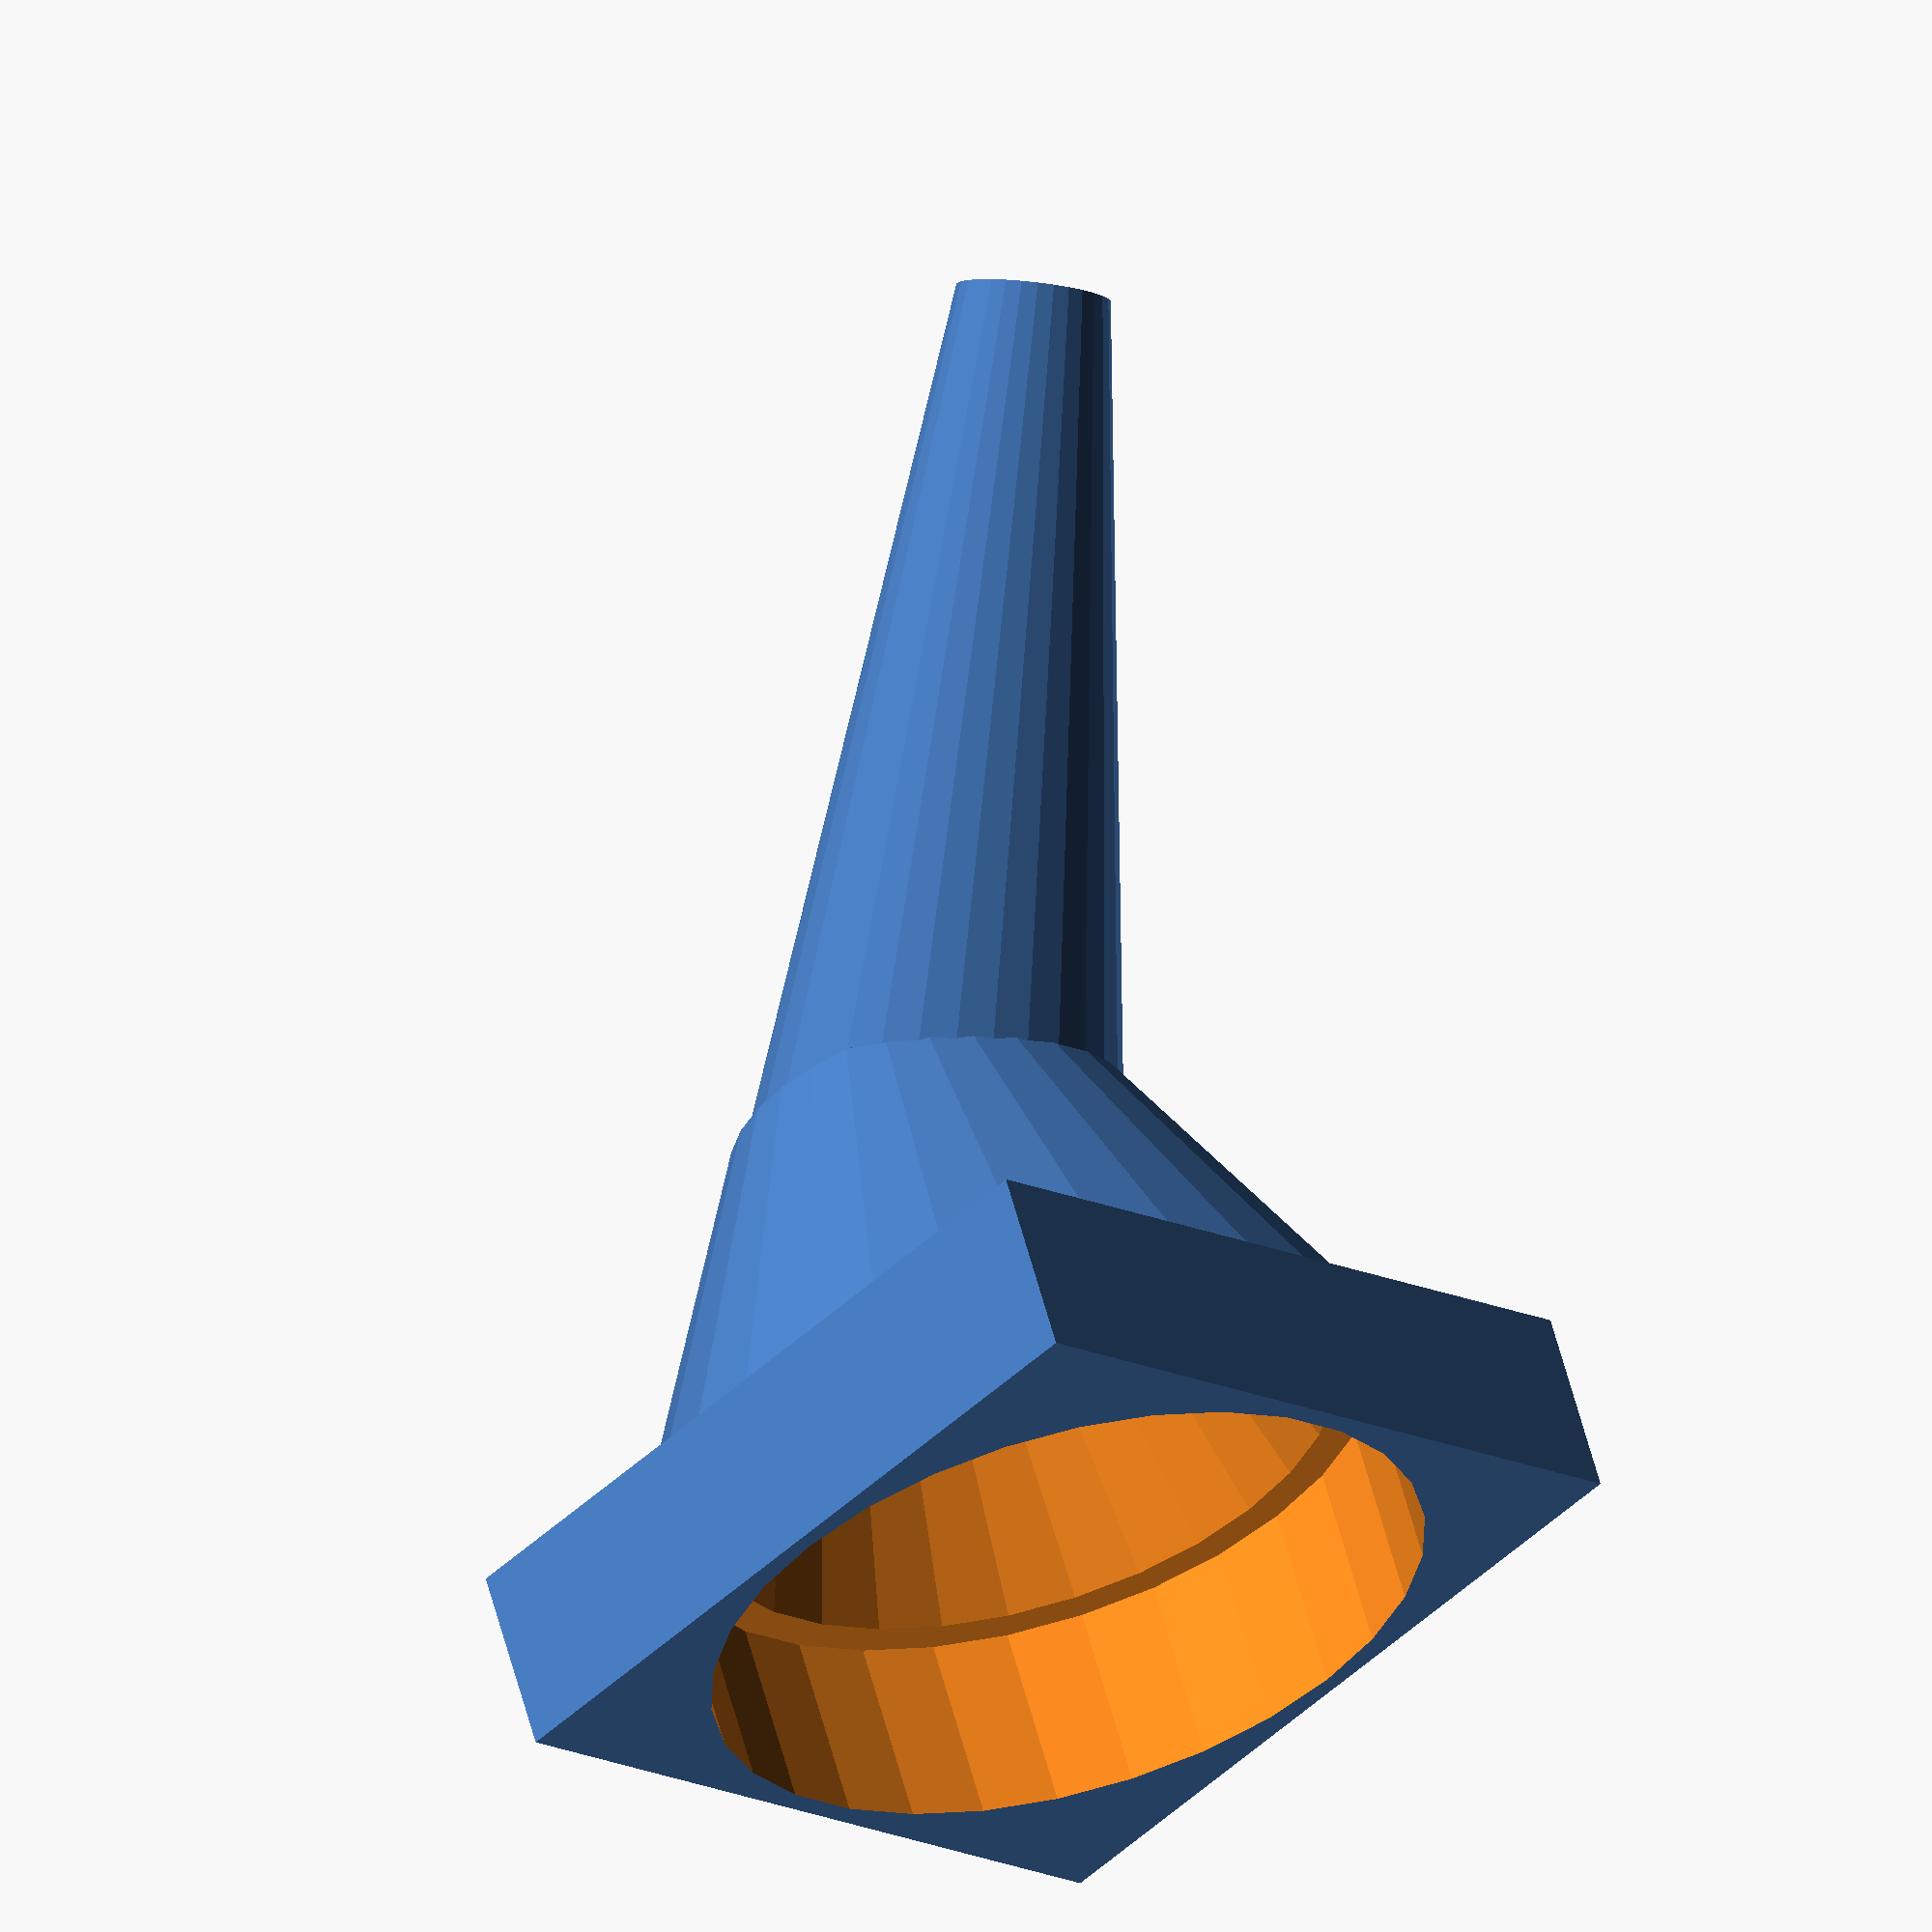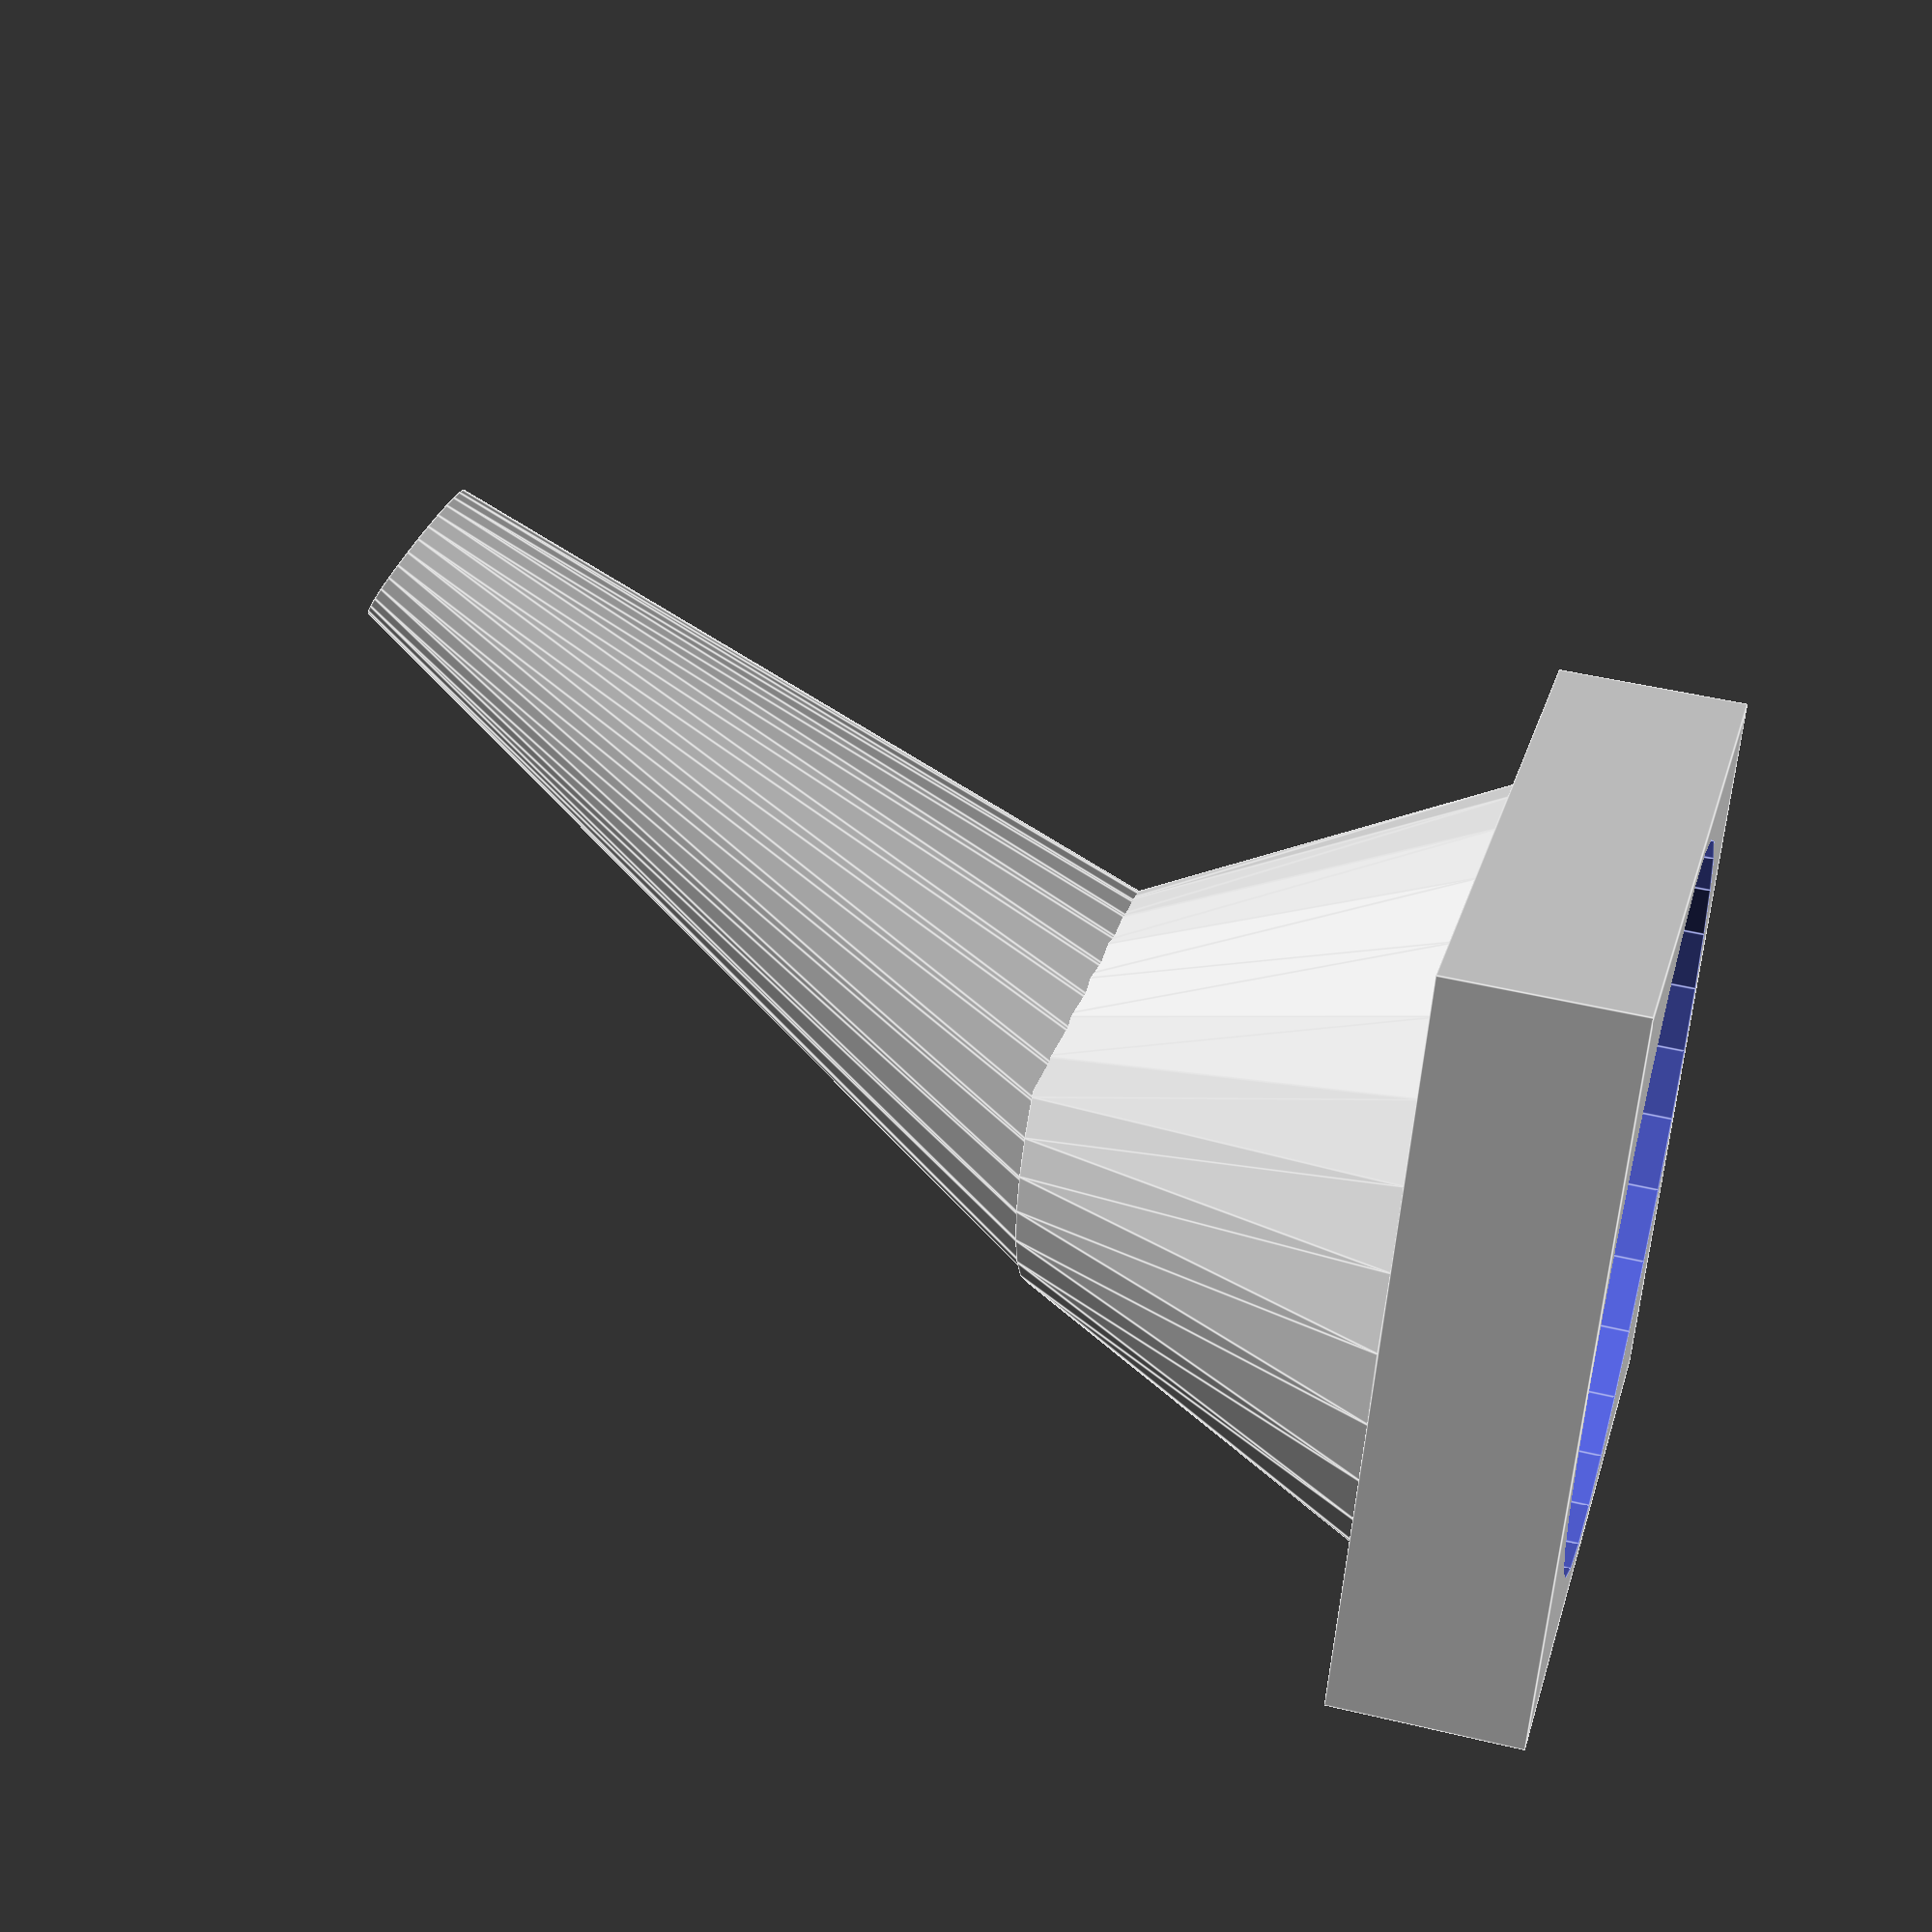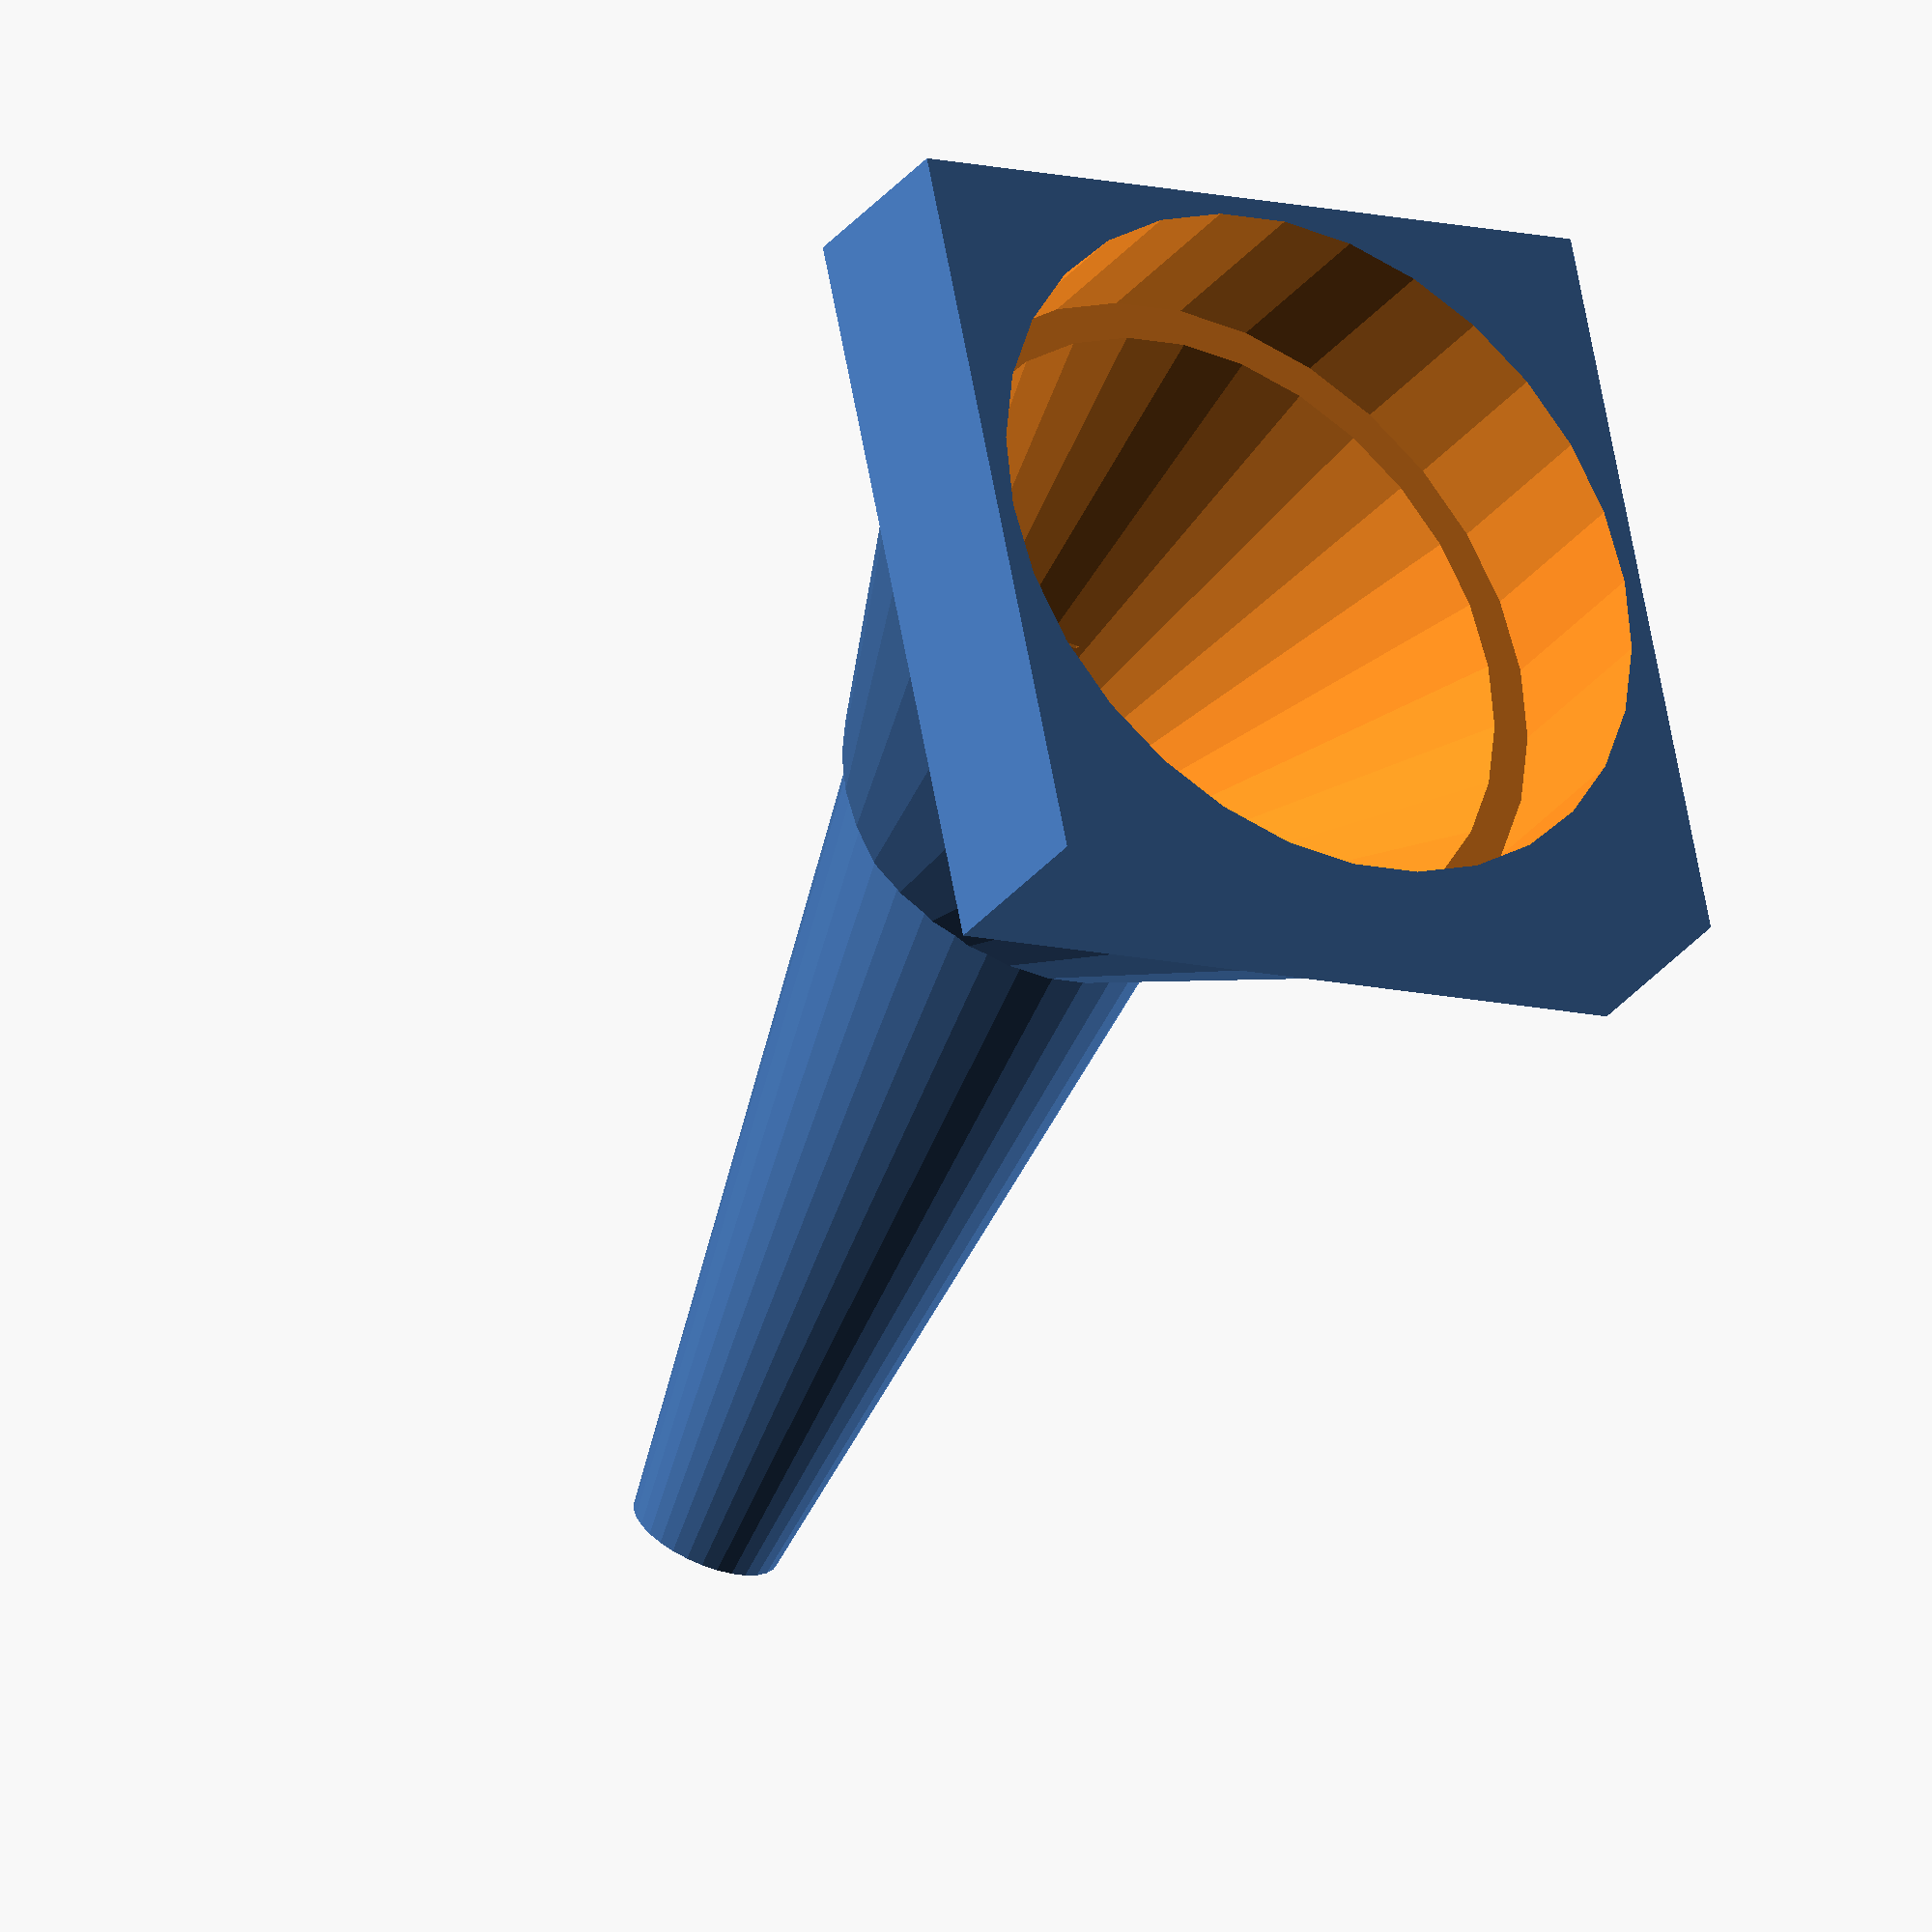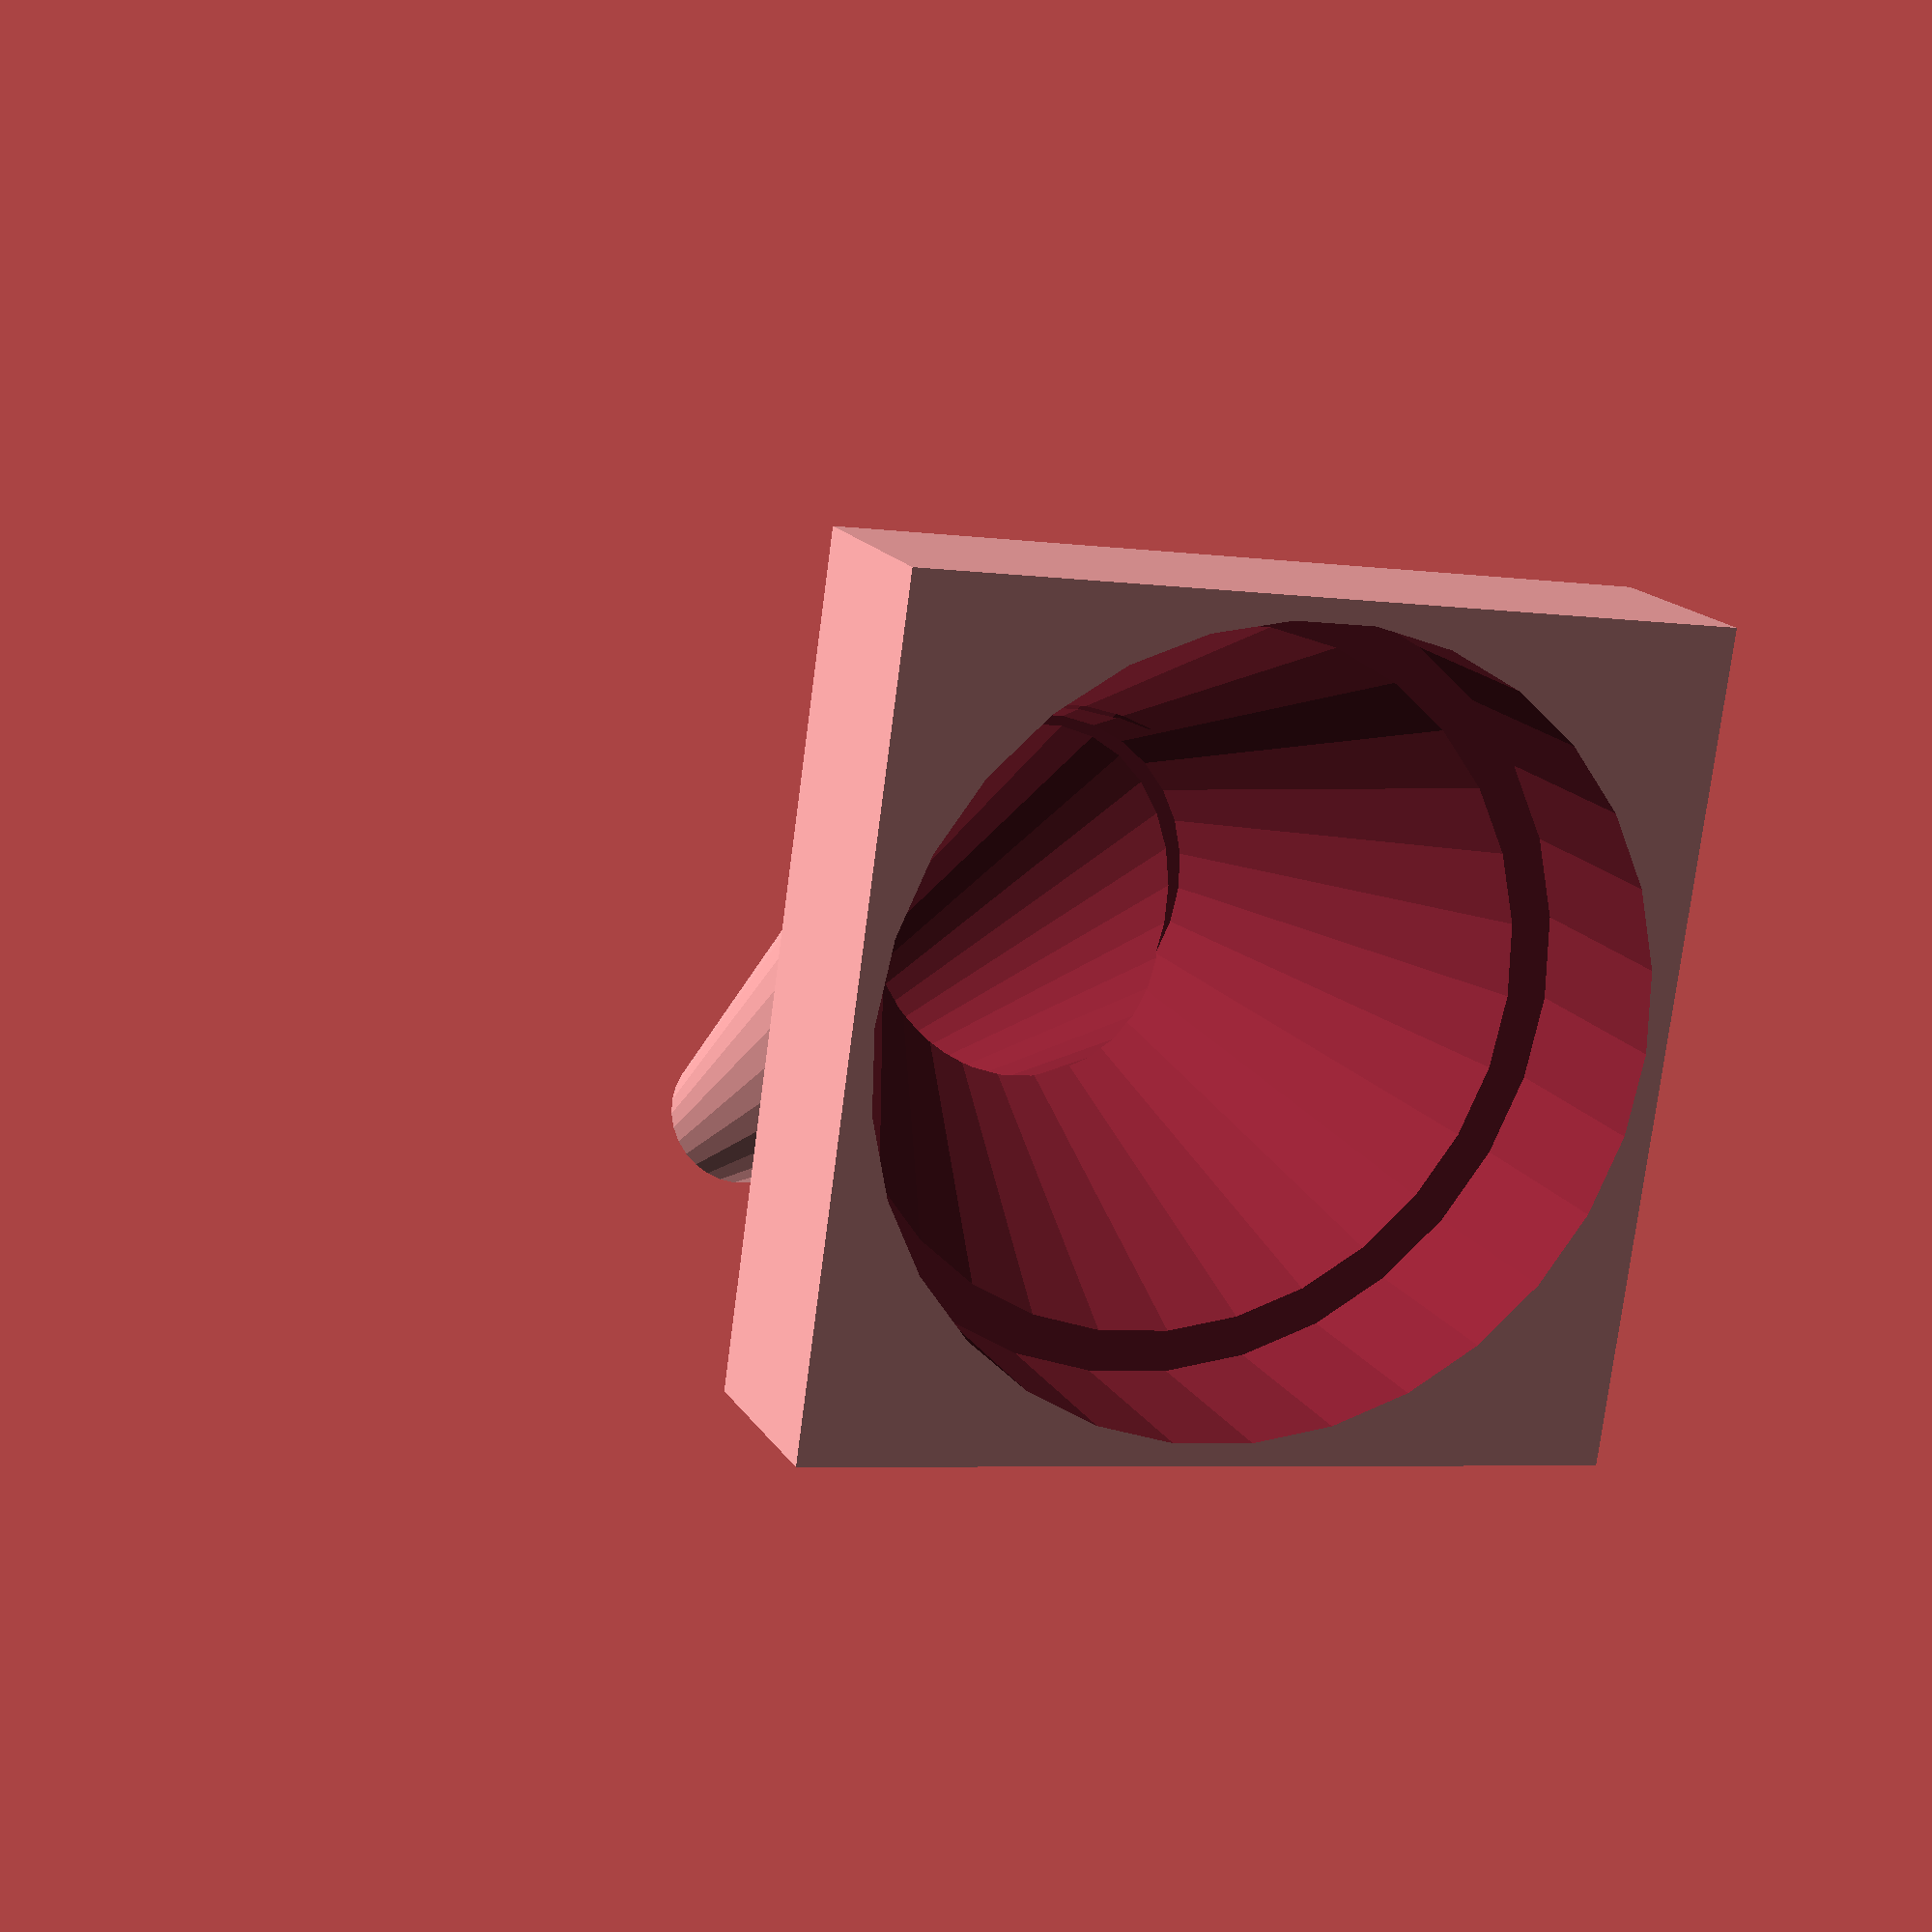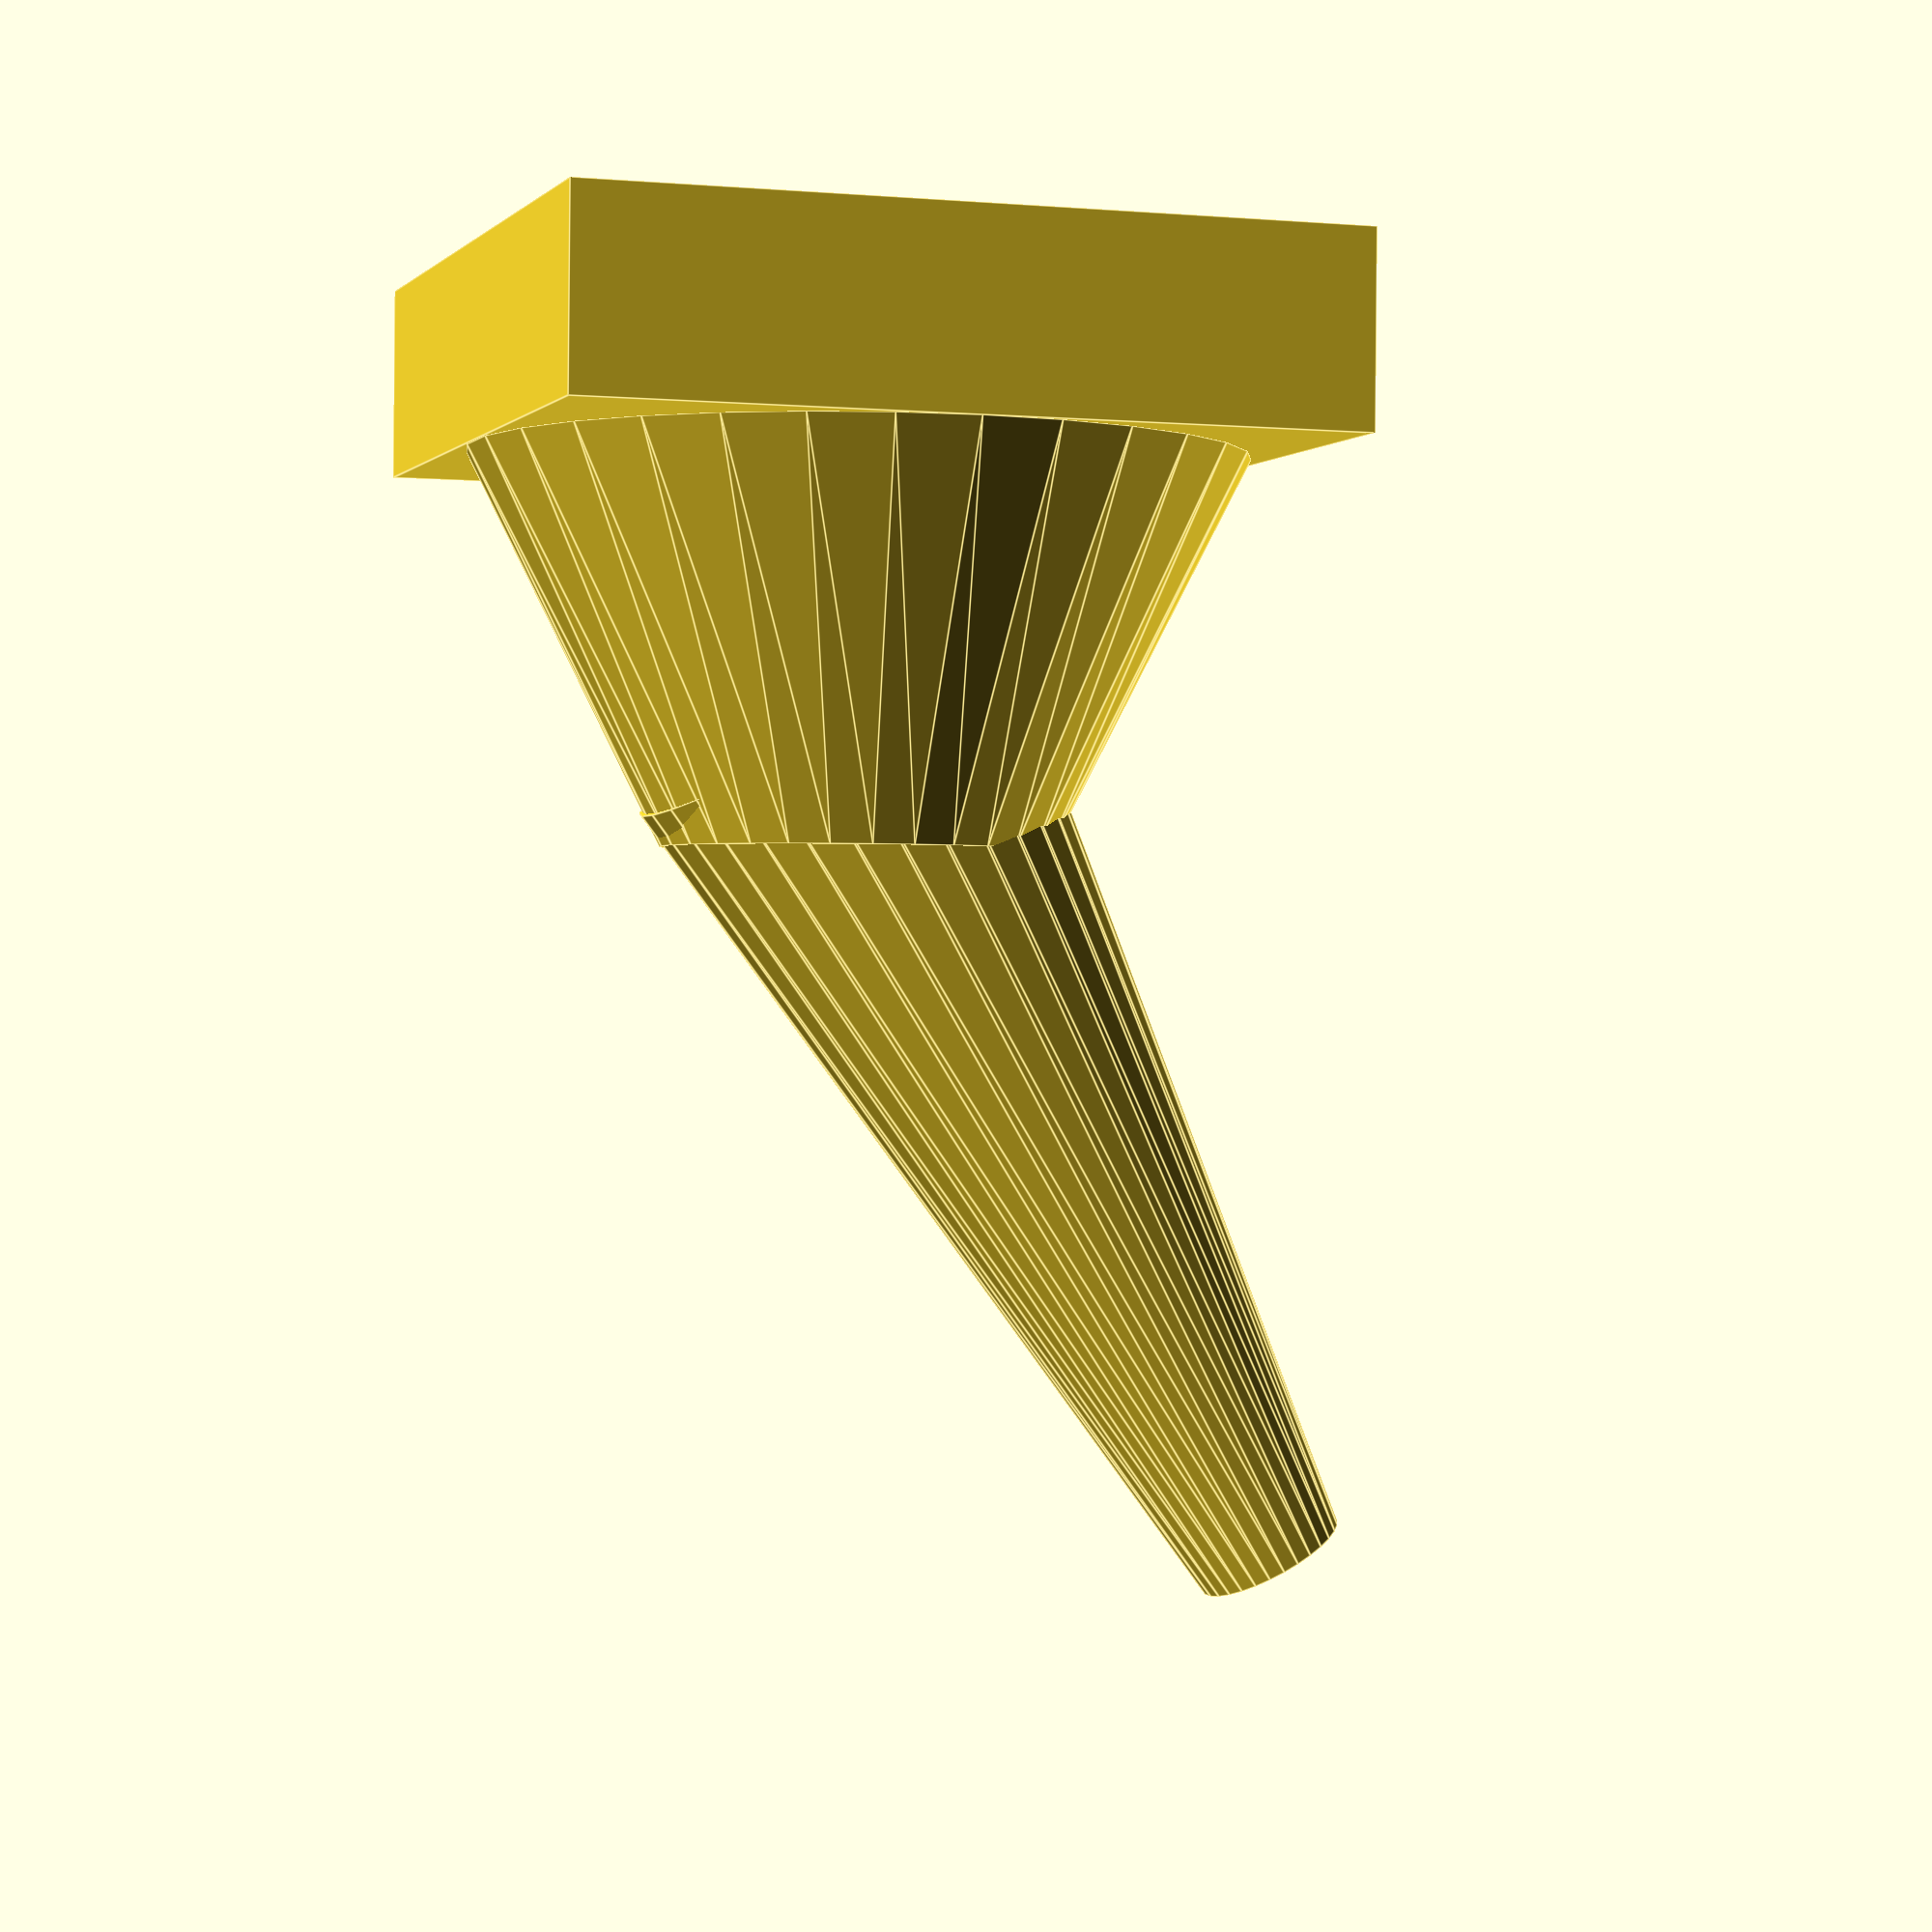
<openscad>


difference(){
union()
{
    cube([40, 40, 10], center=true);
    translate([0,0,15]) 
        cylinder(h=20, r1=20, r2=10, center=true);
    translate([0,-10.5,40])
        rotate([30,0,0])
            cylinder(h=50, r1=10.4, r2=4, center=true);
}
translate([0,-10.5,40])
    rotate([30,0,0])
        scale([0.85, 0.85, 1.001])
            cylinder(h=50, r1=10.4, r2=4, center=true);
    translate([0,0,15])
        scale([0.85, 0.85, 1.001])
            cylinder(h=20, r1=20, r2=10, center=true);

    cylinder(h=10.01, r=19, center=true);
        
}
</openscad>
<views>
elev=119.7 azim=316.3 roll=14.9 proj=o view=wireframe
elev=313.9 azim=159.1 roll=105.4 proj=p view=edges
elev=32.8 azim=12.3 roll=147.7 proj=o view=wireframe
elev=344.2 azim=352.0 roll=159.0 proj=p view=wireframe
elev=90.1 azim=108.2 roll=179.5 proj=p view=edges
</views>
